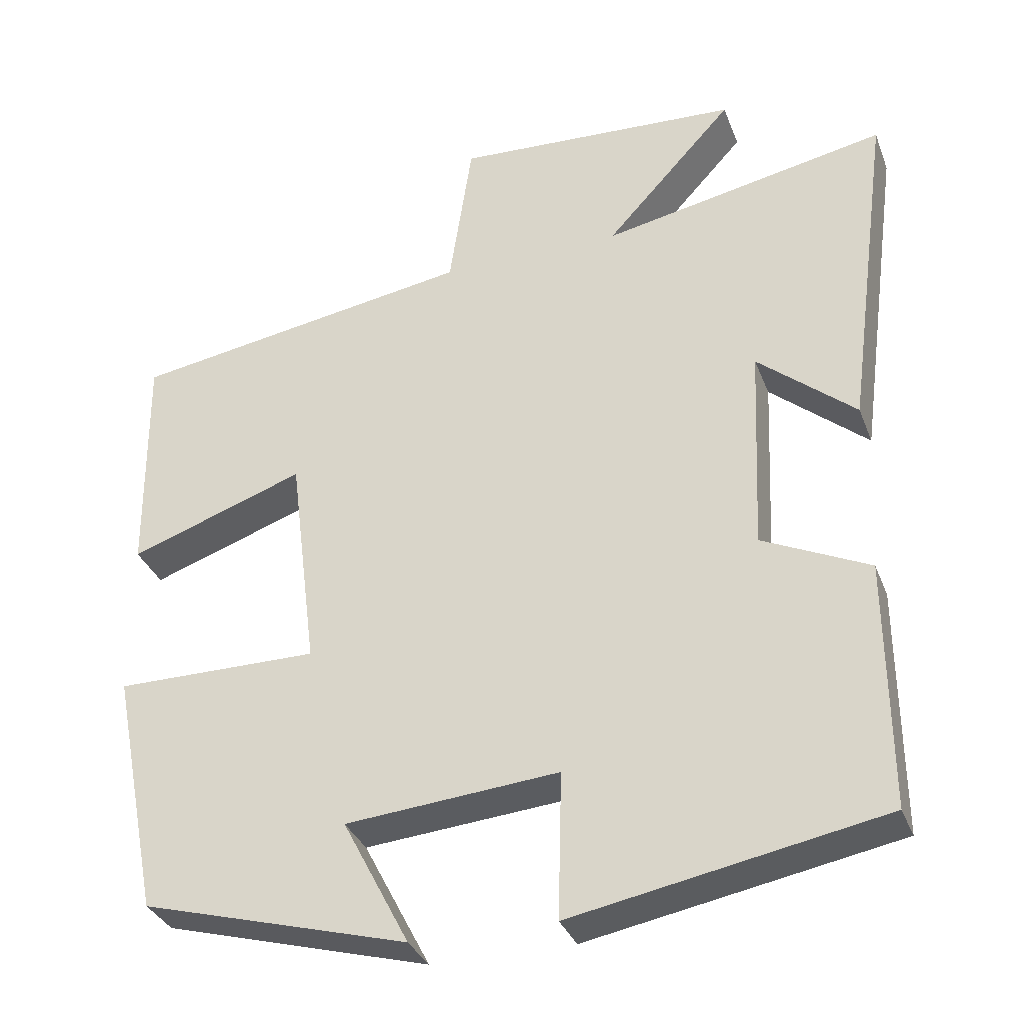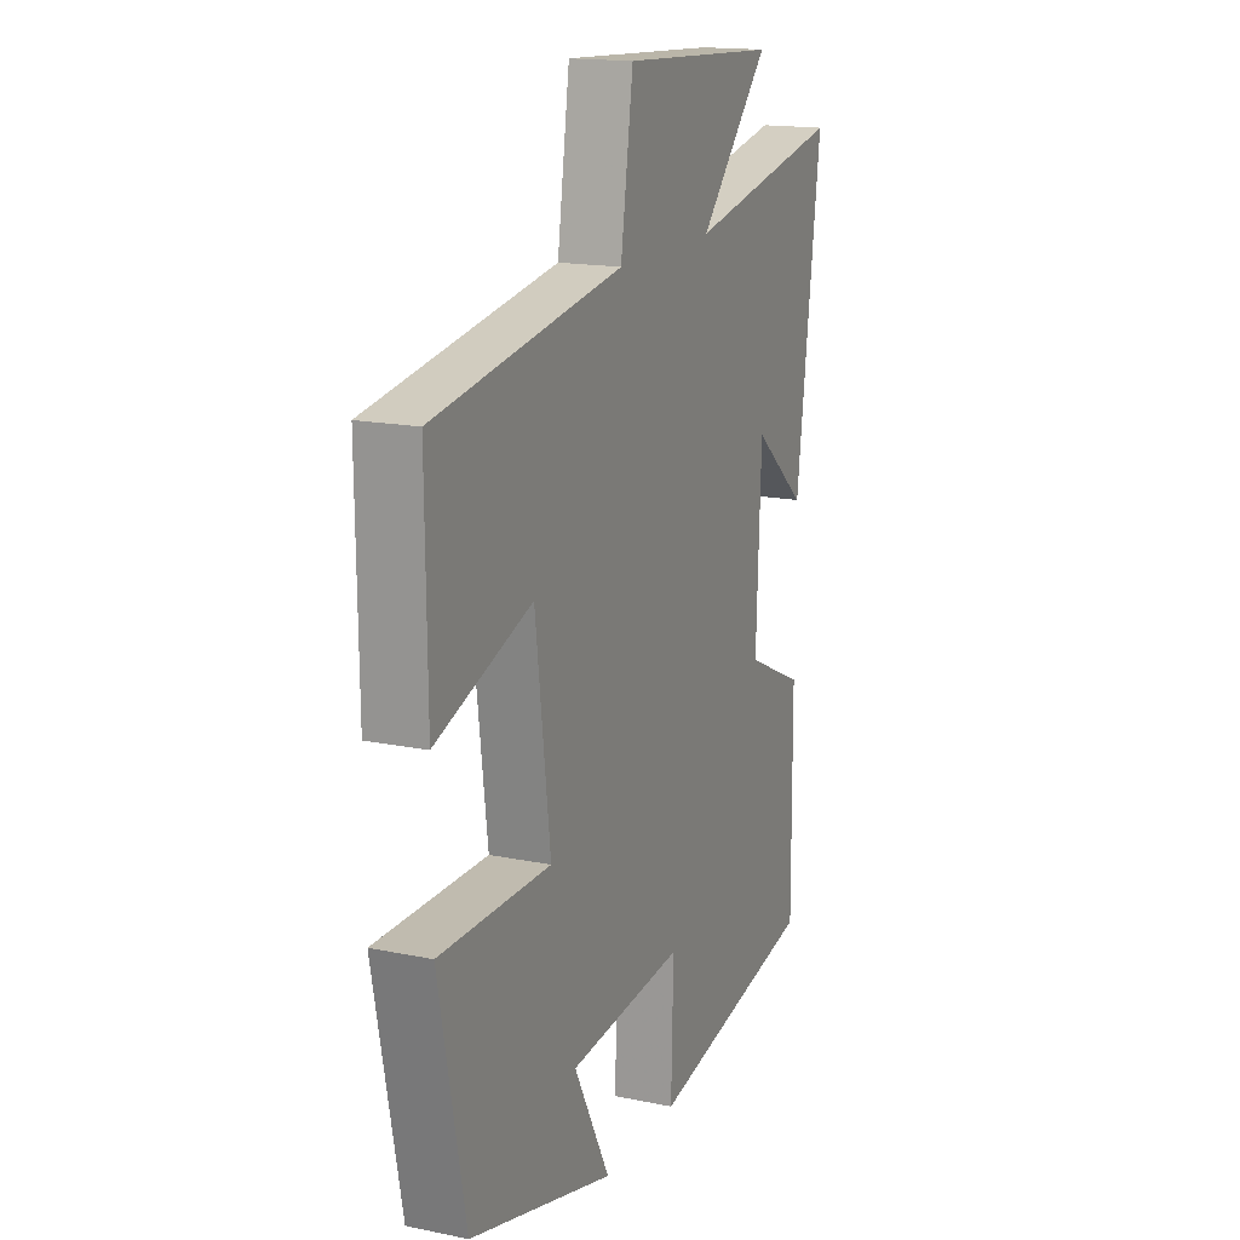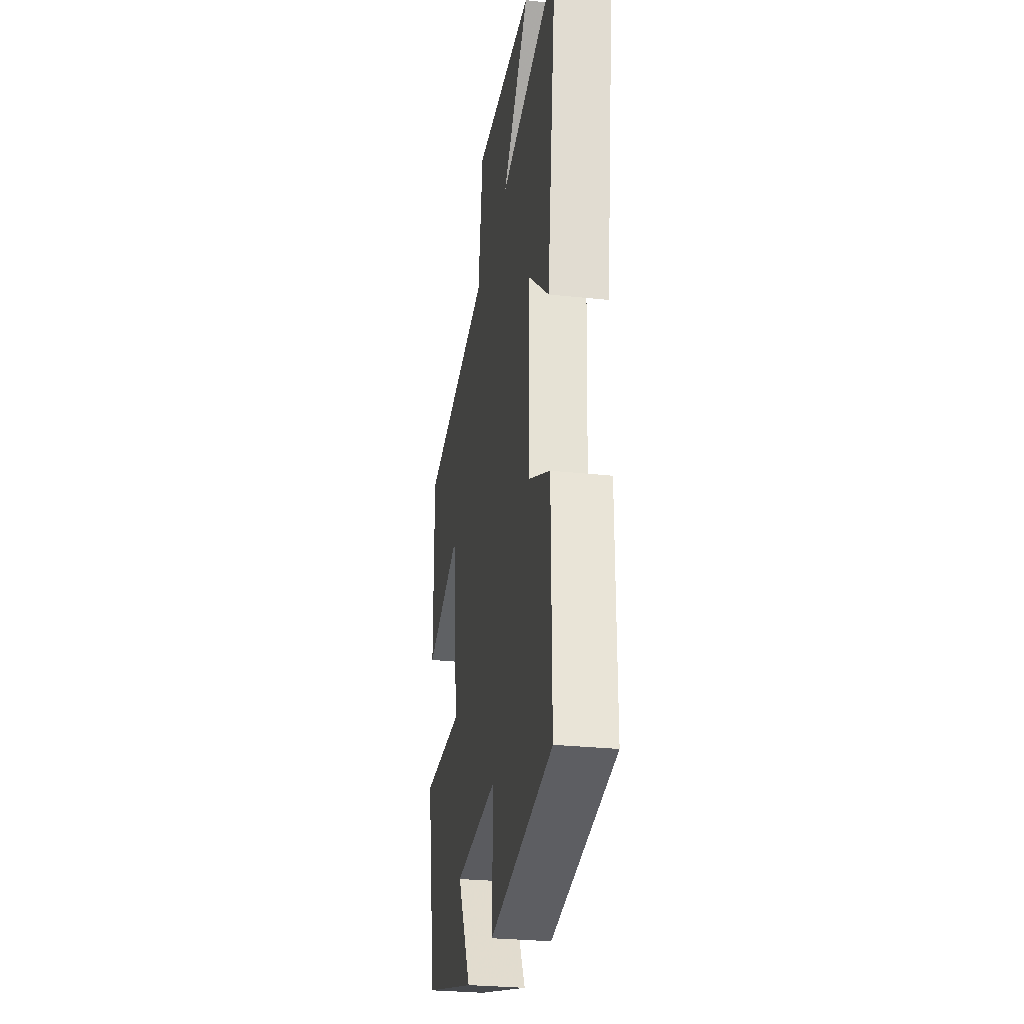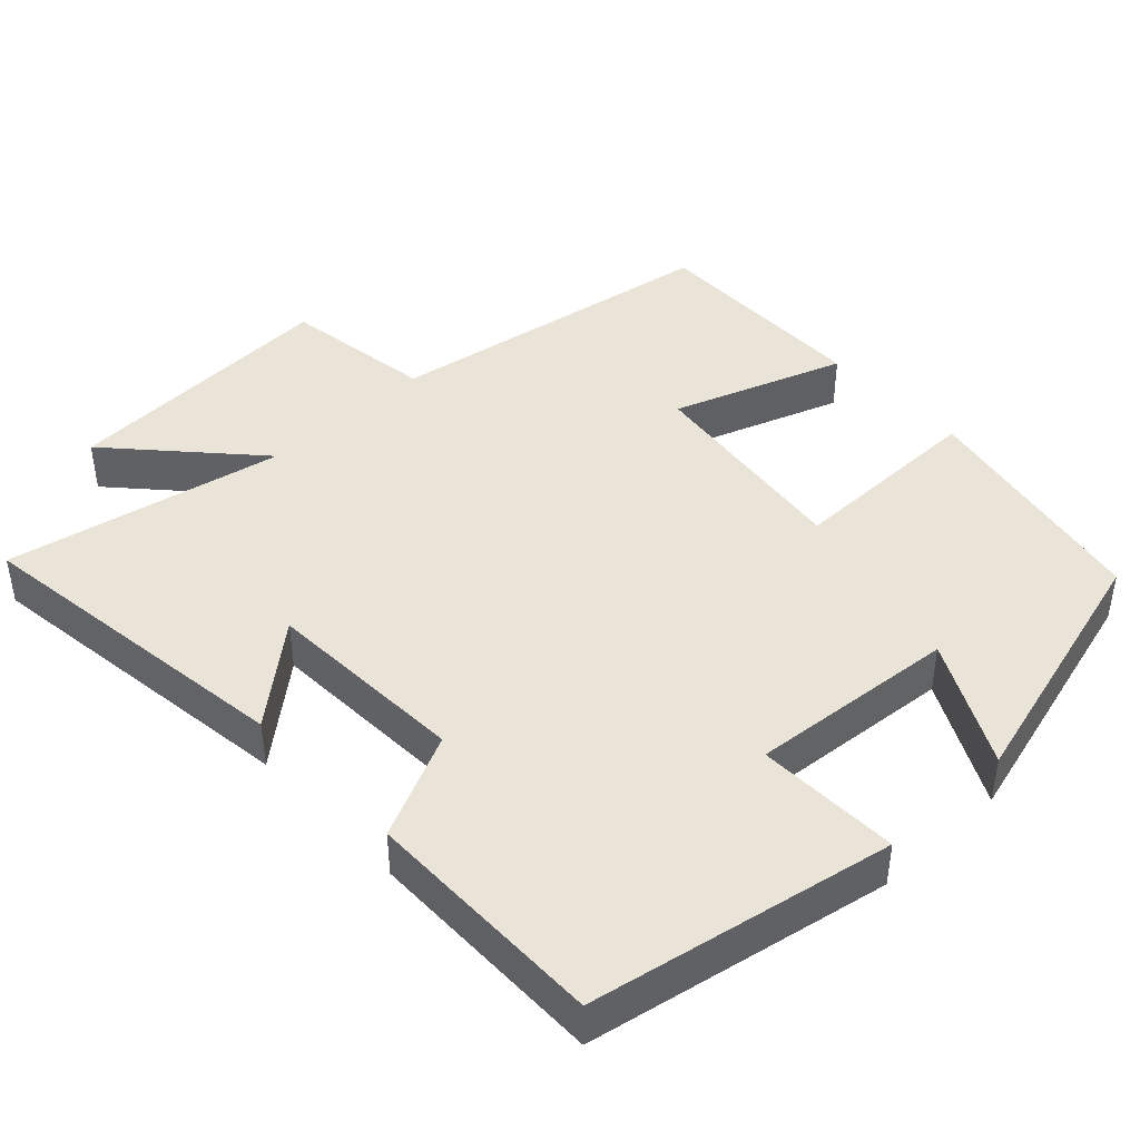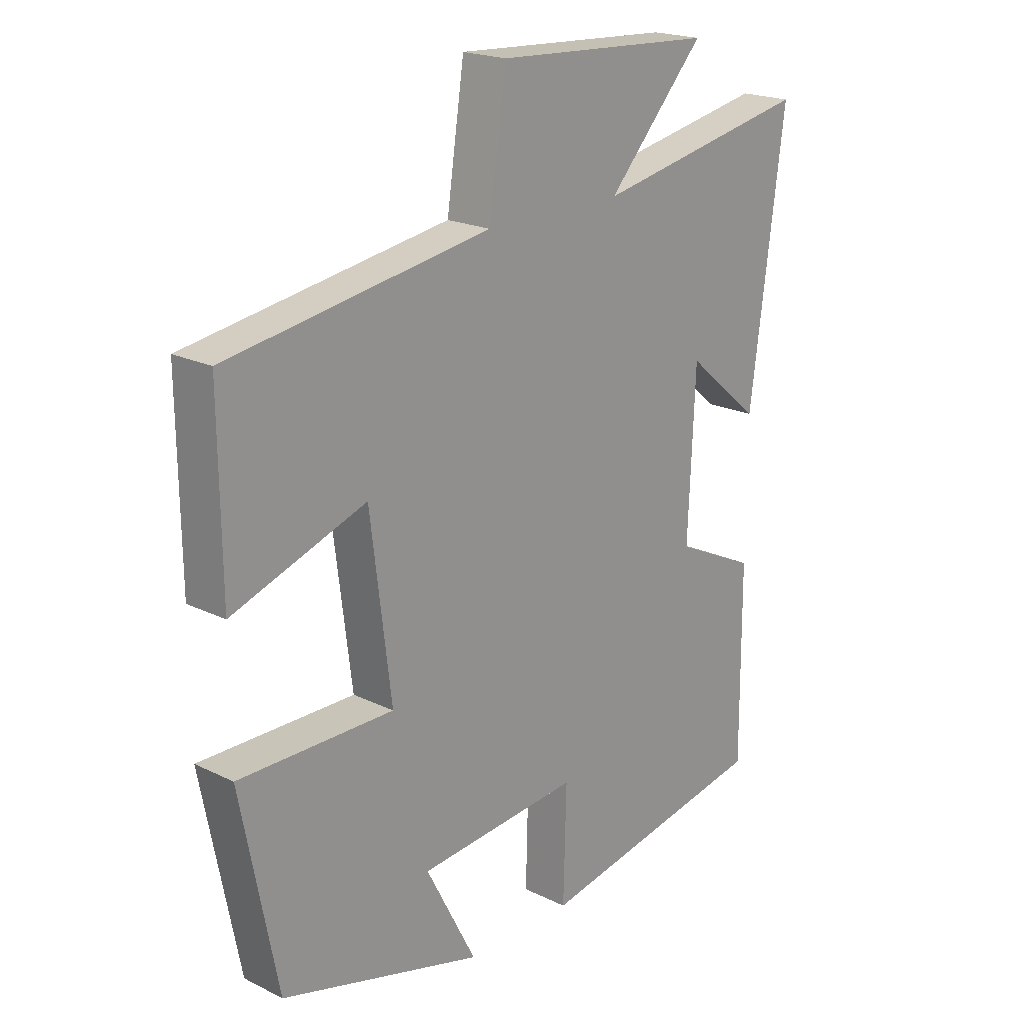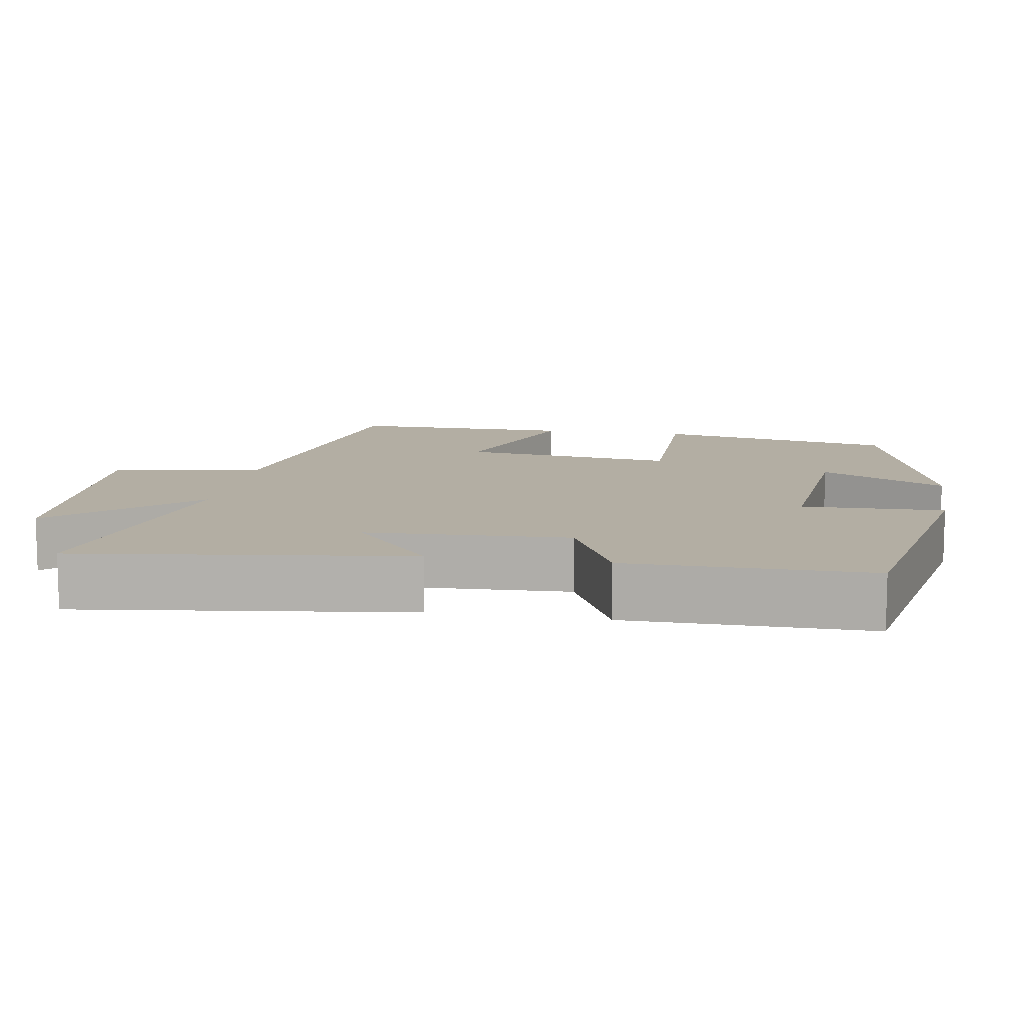
<metadata>
{"format":"obj","ext":"obj","renderer":"f3d","projection":"perspective","resolution":1024,"background":"white","views":[{"elev":-33.6,"azim":19.1,"up":"+Z"},{"elev":16.4,"azim":-67.1,"up":"+Z"},{"elev":-28.2,"azim":80.7,"up":"+Z"},{"elev":43.3,"azim":136.8,"up":"+Y"},{"elev":20.3,"azim":-48.2,"up":"+Z"},{"elev":11.0,"azim":99.6,"up":"+Y"}]}
</metadata>
<code>
v 0.559 0.07 0.574
v 0.5 0.07 0.13
v 0.372 0.07 0.238
v 0.36 0.07 -0.034
v 0.5 0.07 -0.1
v 0.502 0.07 -0.424
v 0.097 0.07 -0.5
v 0.102 0.07 -0.309
v -0.176 0.07 -0.333
v -0.089 0.07 -0.5
v -0.437 0.07 -0.403
v -0.5 0.07 -0.081
v -0.234 0.07 -0.082
v -0.27 0.07 0.206
v -0.5 0.07 0.125
v -0.503 0.07 0.427
v -0.052 0.07 0.5
v -0.022 0.07 0.703
v 0.354 0.07 0.683
v 0.186 0.07 0.5
v 0.559 0 0.574
v 0.5 0 0.13
v 0.372 0 0.238
v 0.36 0 -0.034
v 0.5 0 -0.1
v 0.502 0 -0.424
v 0.097 0 -0.5
v 0.102 0 -0.309
v -0.176 0 -0.333
v -0.089 0 -0.5
v -0.437 0 -0.403
v -0.5 0 -0.081
v -0.234 0 -0.082
v -0.27 0 0.206
v -0.5 0 0.125
v -0.503 0 0.427
v -0.052 0 0.5
v -0.022 0 0.703
v 0.354 0 0.683
v 0.186 0 0.5
f 17 18 19 20
f 16 17 20
f 15 16 20
f 14 15 20
f 13 14 20 1
f 11 12 13
f 9 10 11
f 9 11 13 1
f 6 7 8
f 5 6 8
f 4 5 8
f 3 4 8 9
f 1 2 3
f 1 3 9
f 40 39 38 37
f 40 37 36
f 40 36 35
f 40 35 34
f 21 40 34 33
f 33 32 31
f 31 30 29
f 21 33 31 29
f 28 27 26
f 28 26 25
f 28 25 24
f 29 28 24 23
f 23 22 21
f 29 23 21
f 1 21 22 2
f 2 22 23 3
f 3 23 24 4
f 4 24 25 5
f 5 25 26 6
f 6 26 27 7
f 7 27 28 8
f 8 28 29 9
f 9 29 30 10
f 10 30 31 11
f 11 31 32 12
f 12 32 33 13
f 13 33 34 14
f 14 34 35 15
f 15 35 36 16
f 16 36 37 17
f 17 37 38 18
f 18 38 39 19
f 19 39 40 20
f 20 40 21 1

</code>
